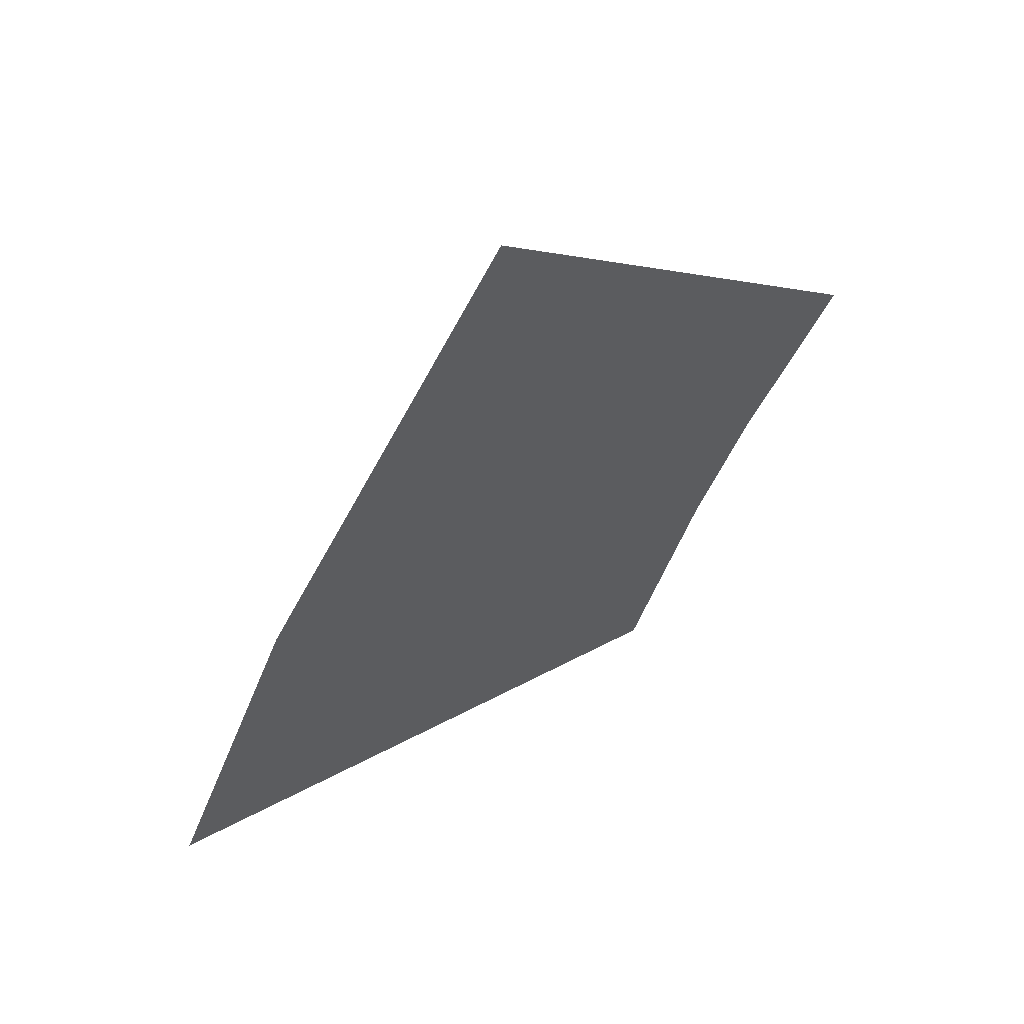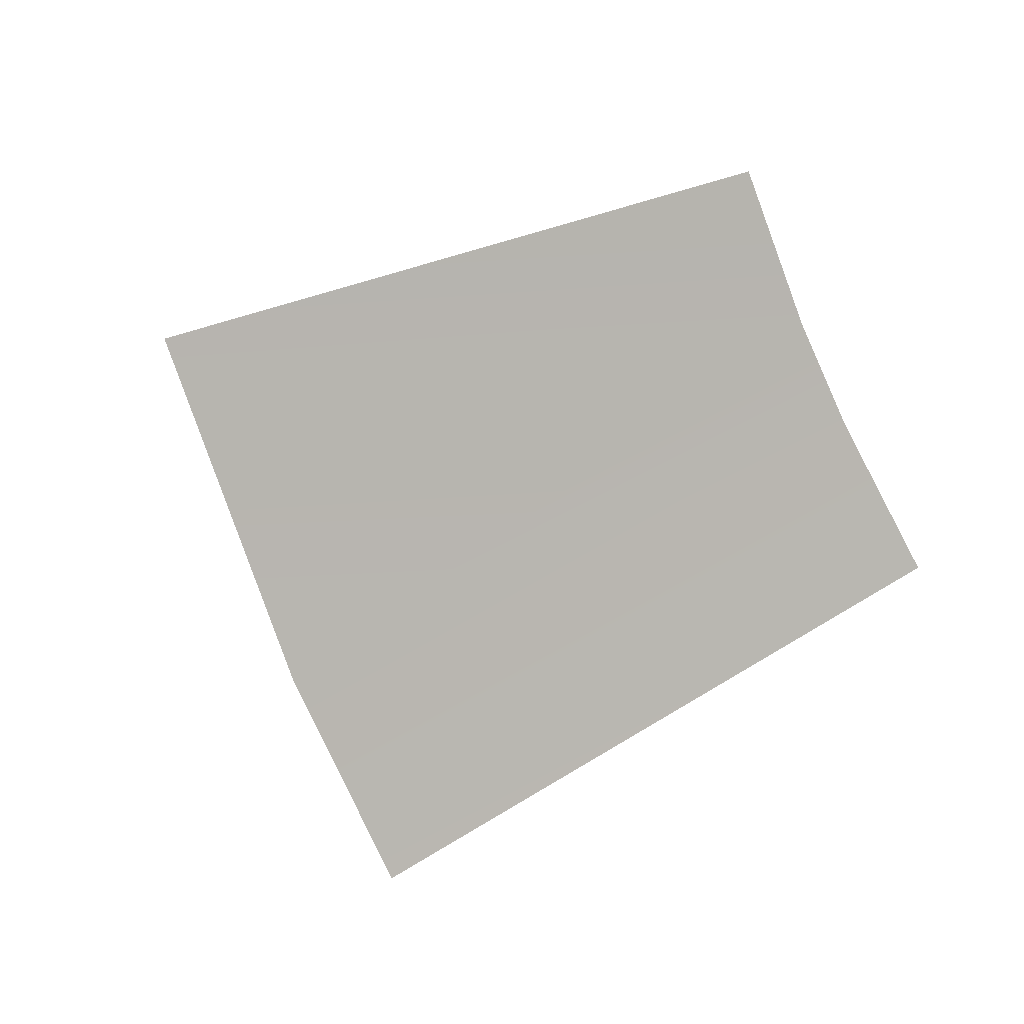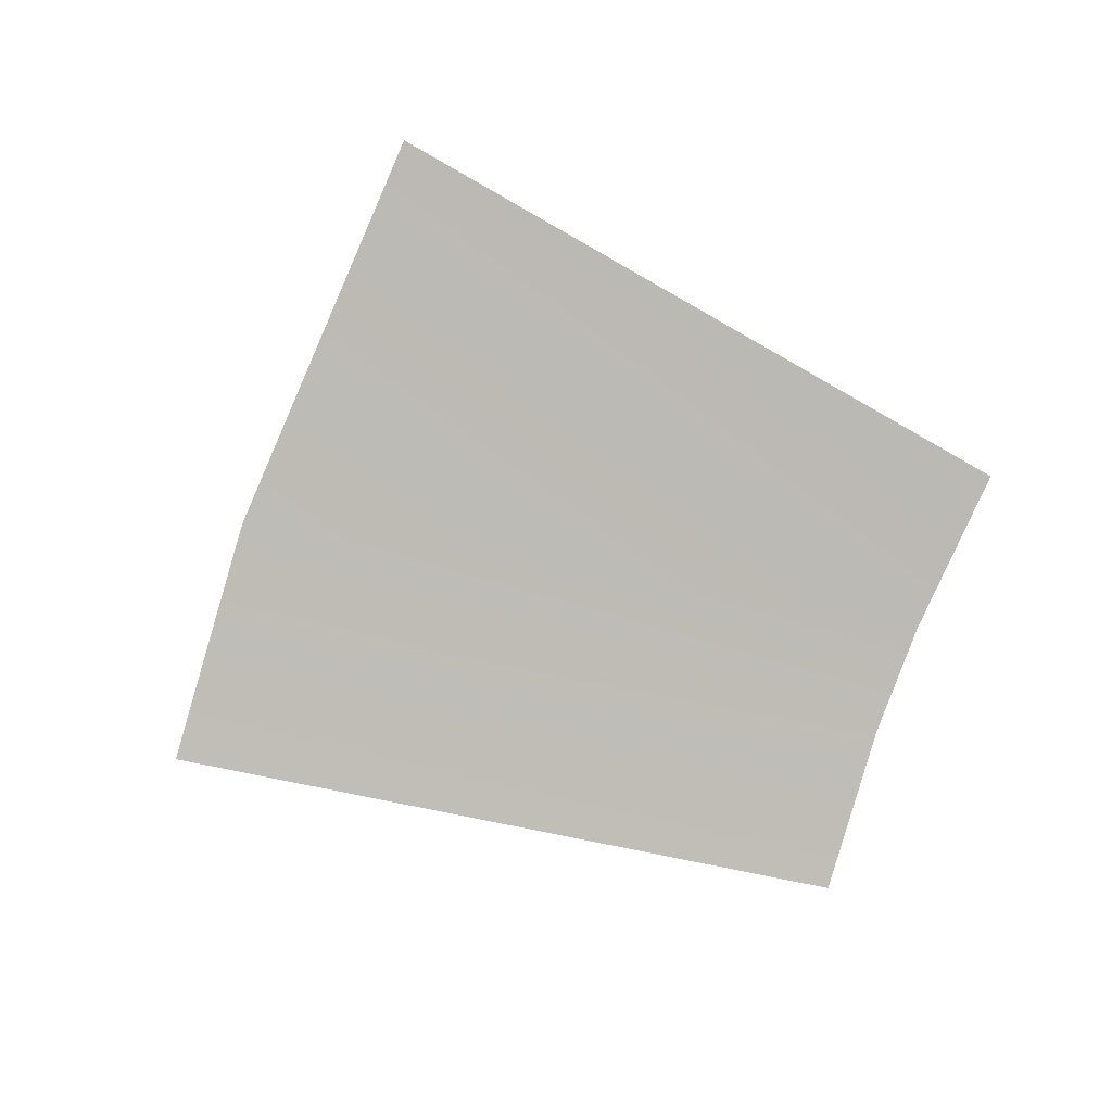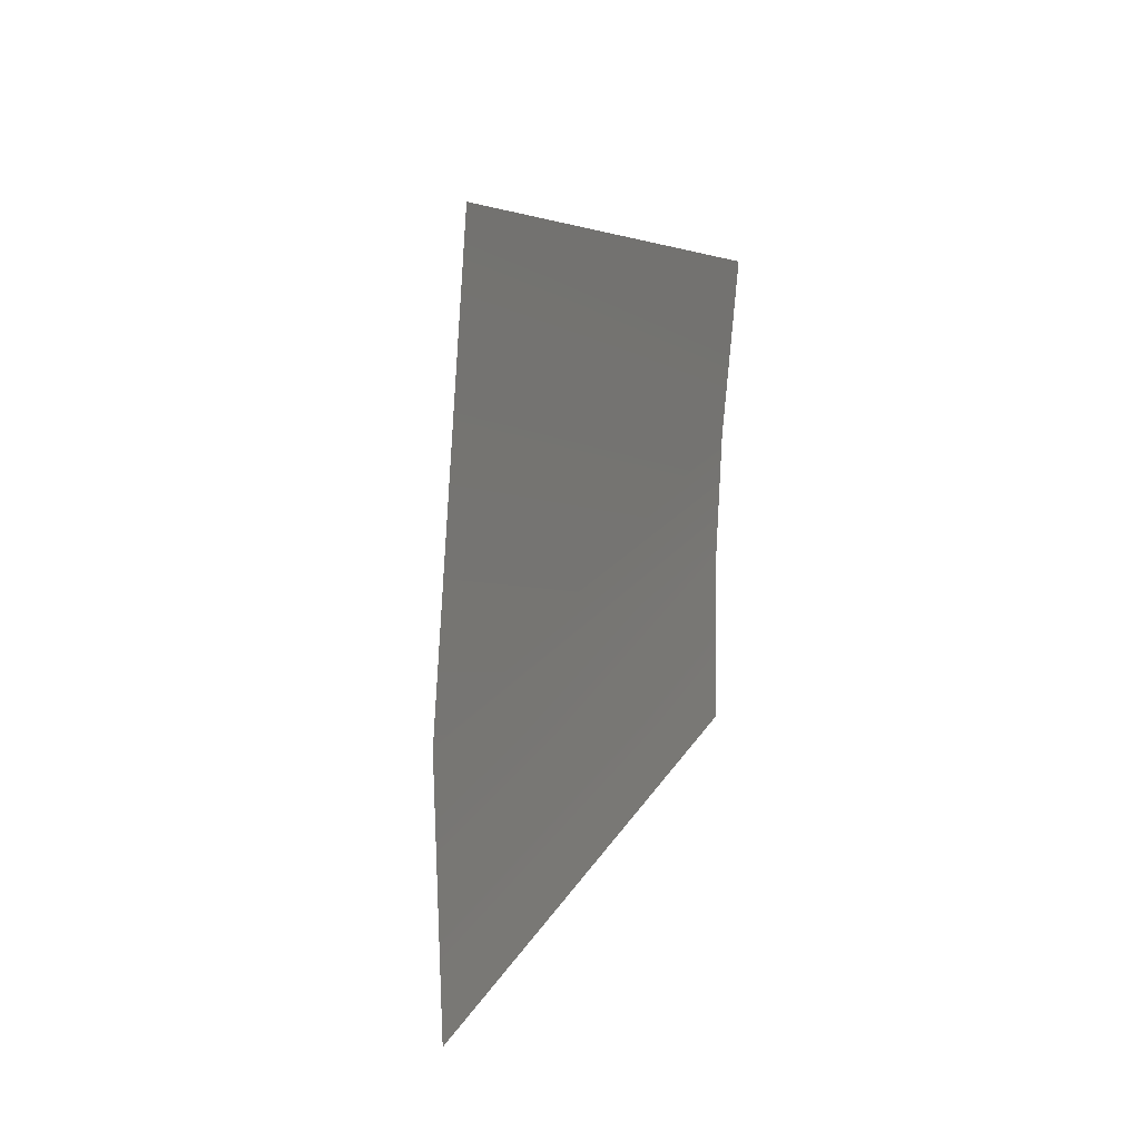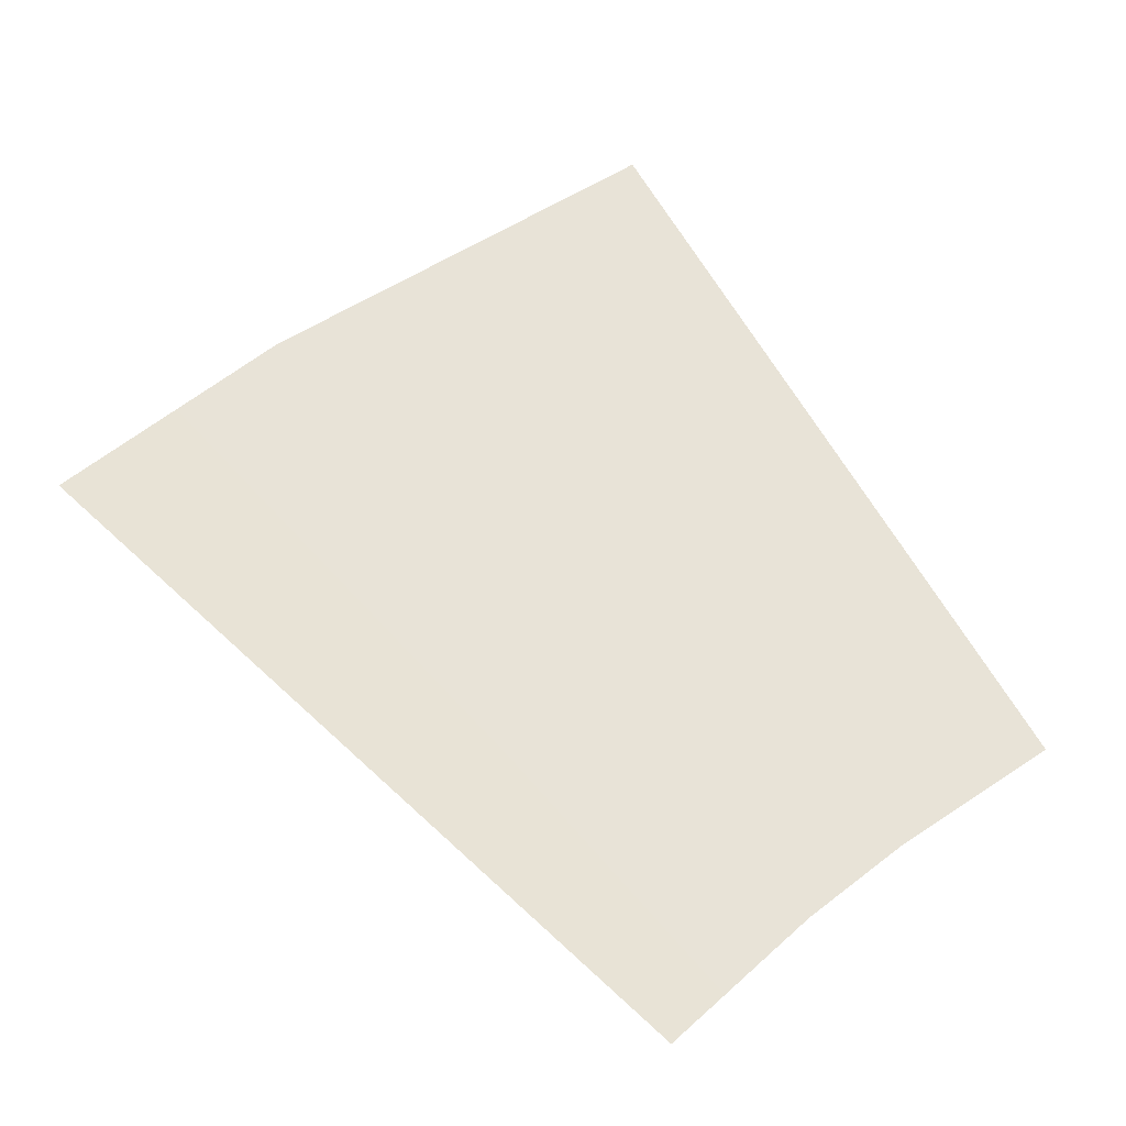
<metadata>
{"format":"obj","ext":"obj","renderer":"f3d","projection":"perspective","resolution":1024,"background":"white","views":[{"elev":79.5,"azim":-32.6,"up":"+Z"},{"elev":-69.0,"azim":76.5,"up":"+Y"},{"elev":-63.3,"azim":29.7,"up":"+Y"},{"elev":67.2,"azim":-62.2,"up":"+Z"},{"elev":-14.0,"azim":-0.6,"up":"+Z"}]}
</metadata>
<code>
o 10_DHD_symbols_outer_Cylinder.012
v -0.219 1.225 0.2612
v -0.2747 1.201 0.2213
v -0.3044 1.185 0.1942
v -0.2531 1.211 0.2382
v -0.3087 1.246 0.4078
v -0.3897 1.212 0.3503
v -0.4325 1.188 0.3108
v -0.3217 1.199 0.2407
v -0.3215 1.2 0.2436
v -0.3343 1.202 0.2611
v -0.3268 1.207 0.2697
v -0.3254 1.21 0.2809
v -0.313 1.213 0.2786
v -0.3112 1.217 0.293
v -0.316 1.217 0.297
v -0.3142 1.222 0.3116
v -0.3102 1.225 0.3167
v -0.3024 1.226 0.3153
v -0.3013 1.229 0.3244
v -0.2957 1.228 0.3174
v -0.299 1.228 0.318
v -0.2999 1.226 0.311
v -0.3086 1.224 0.3126
v -0.3097 1.221 0.3034
v -0.3009 1.221 0.2957
v -0.3057 1.219 0.294
v -0.3068 1.216 0.2848
v -0.3035 1.216 0.2806
v -0.3181 1.21 0.2747
v -0.3301 1.203 0.2607
v -0.3176 1.201 0.2438
f 23 24 16
f 31 8 9
f 11 12 29
f 12 13 29
f 14 15 24
f 15 16 24
f 16 17 23
f 31 9 30
f 9 10 30
f 19 20 21
f 24 25 26
f 24 26 14
f 26 27 14
f 29 30 11
f 30 10 11
f 18 19 21
f 18 21 22
f 28 29 13
f 27 28 13
f 27 13 14
f 17 18 23
f 18 22 23
f 2 3 6
f 6 5 4
f 5 1 4
f 3 7 6
f 6 4 2

</code>
